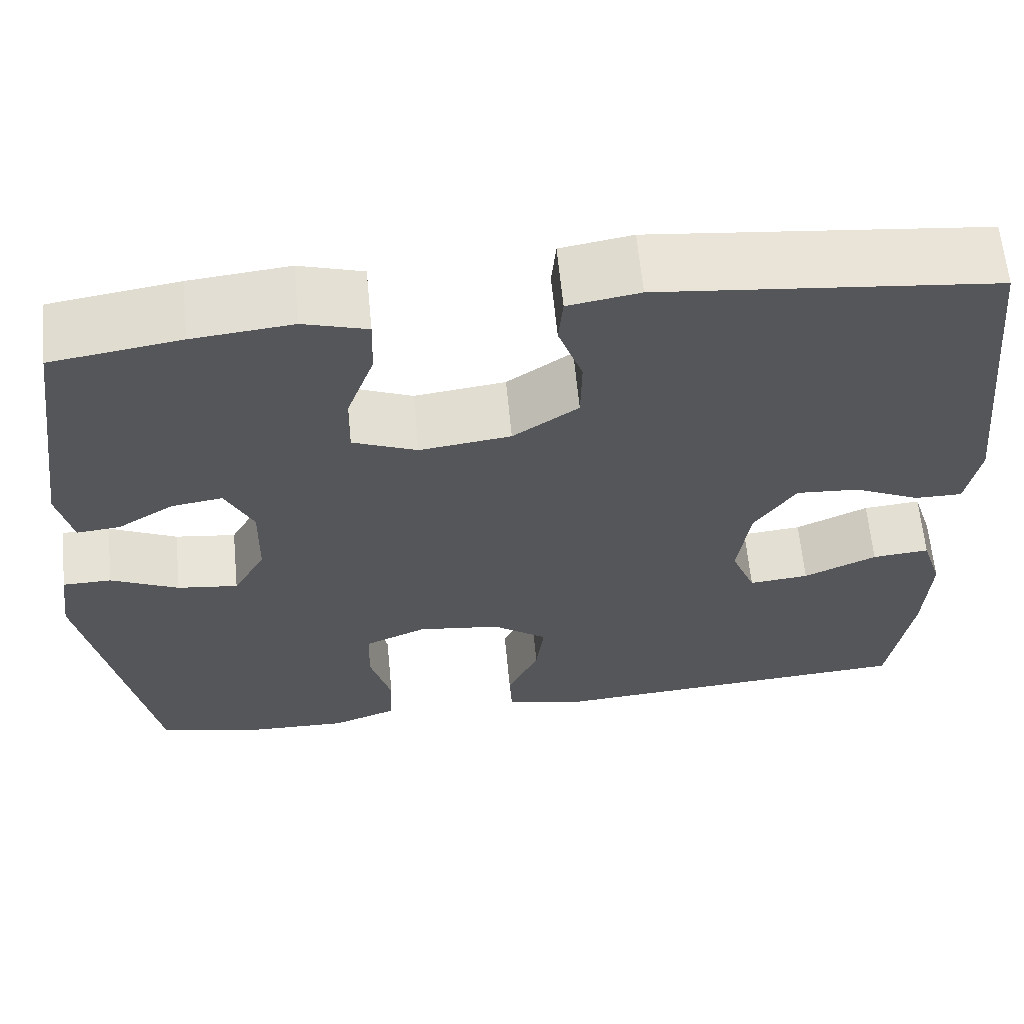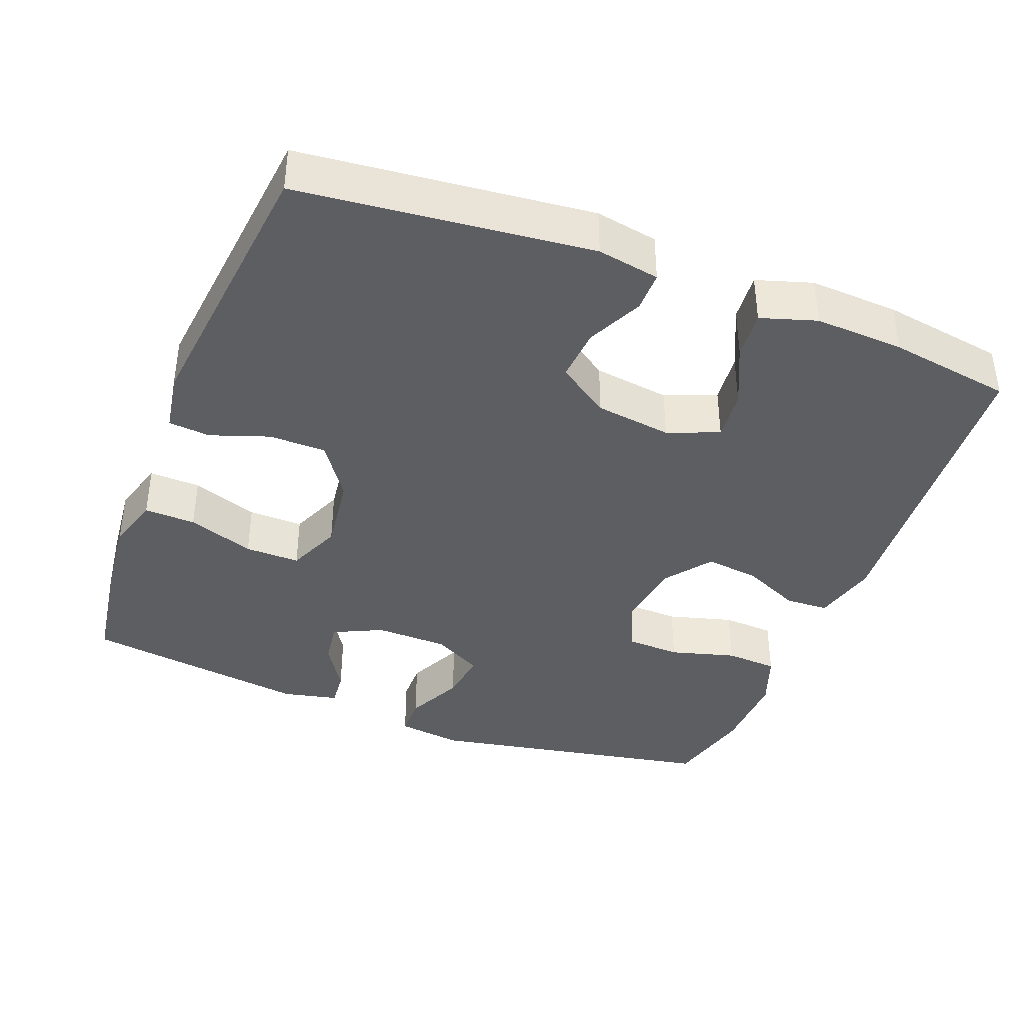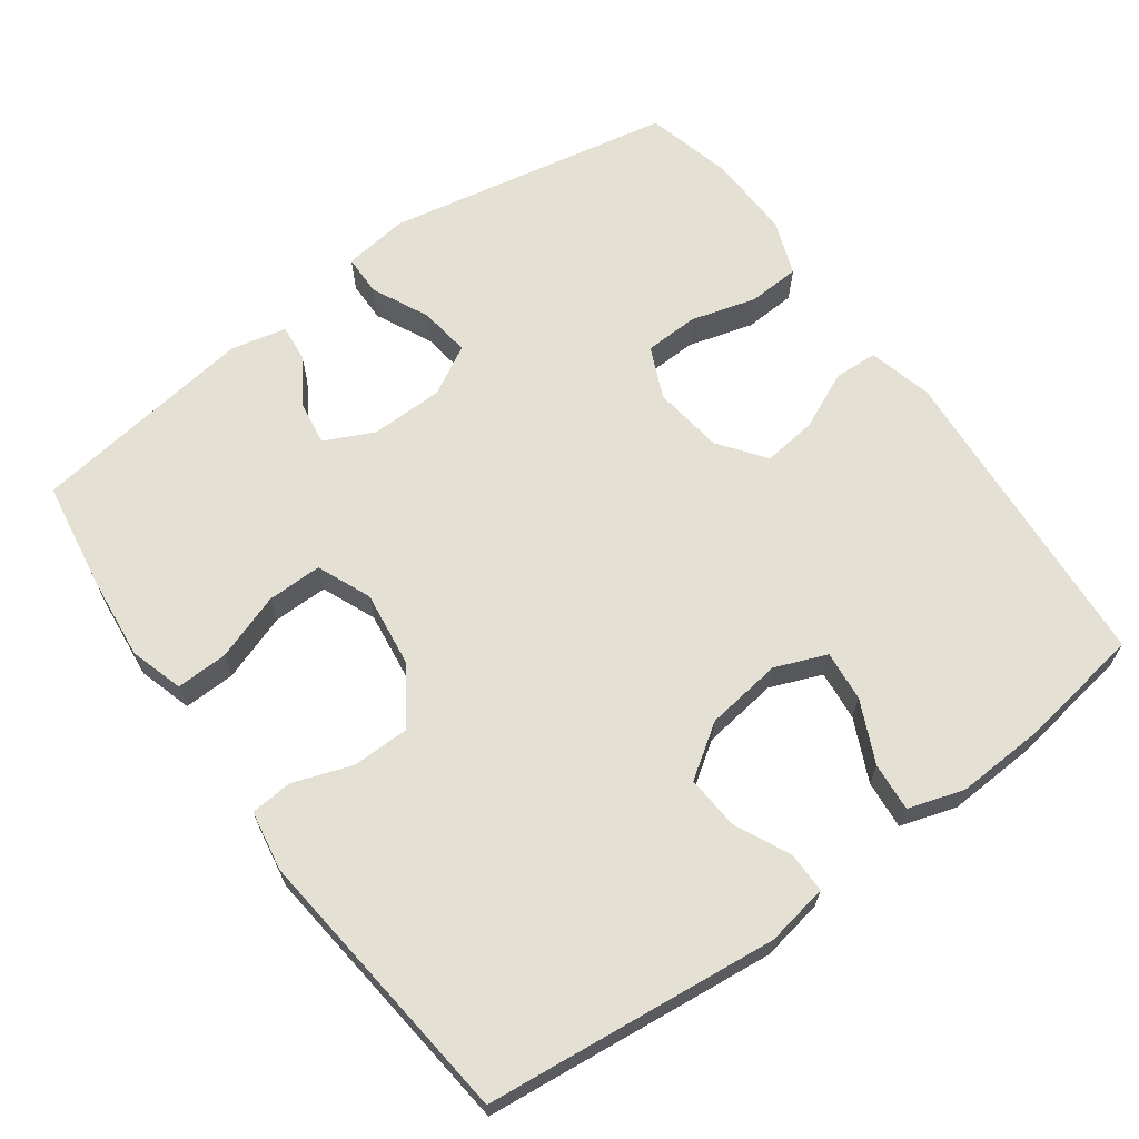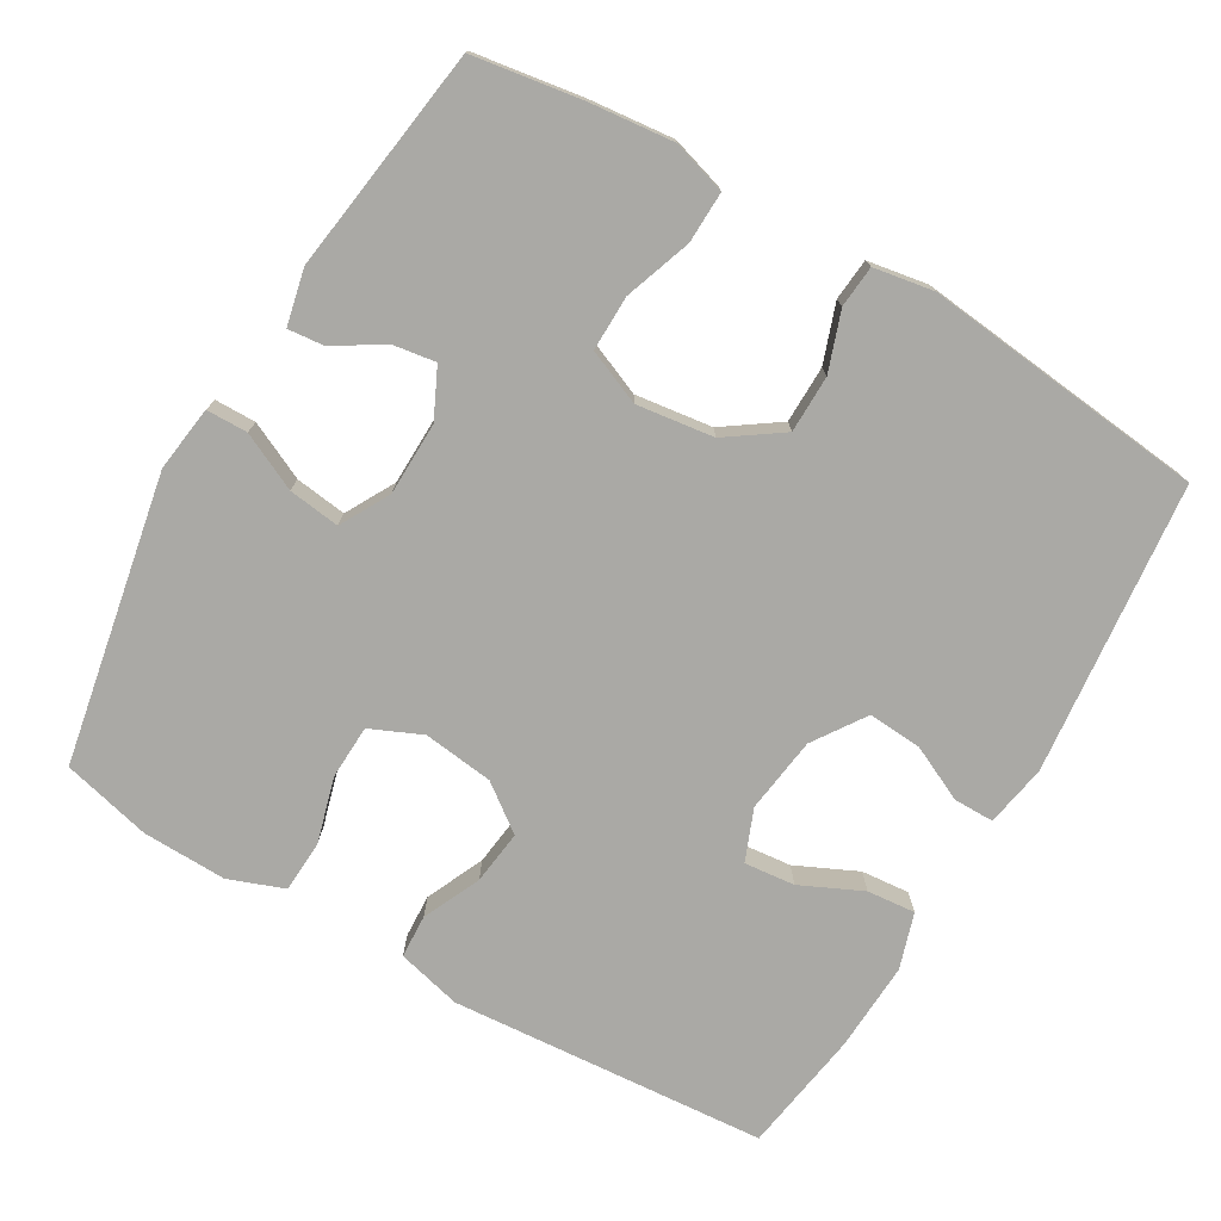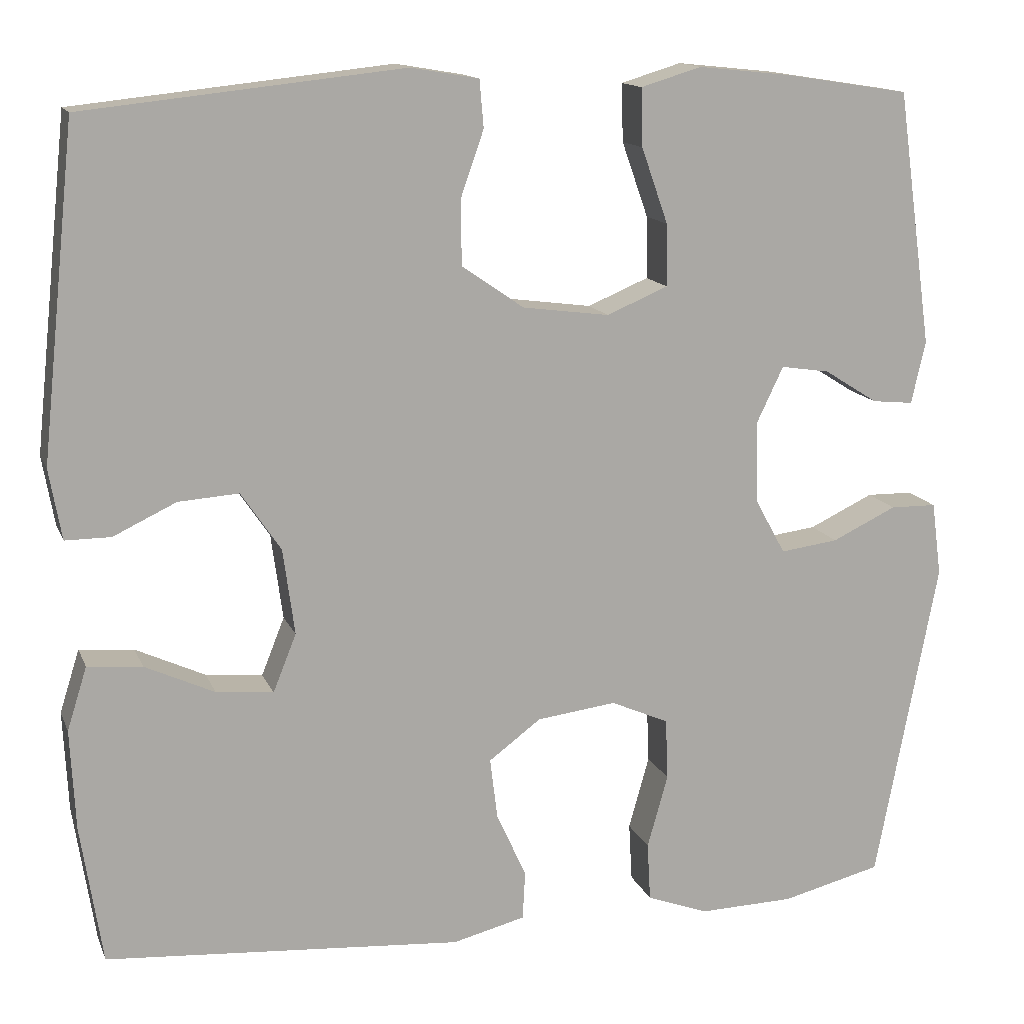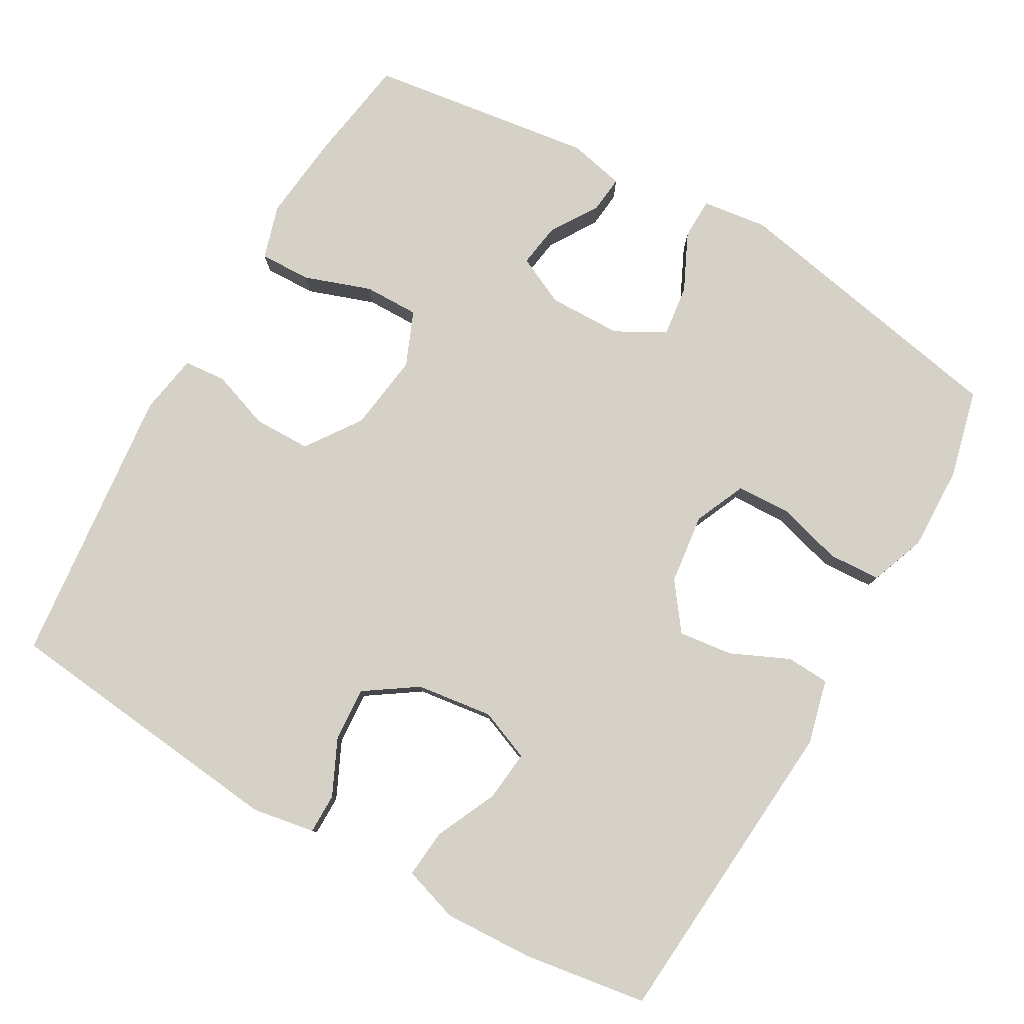
<metadata>
{"format":"obj","ext":"obj","renderer":"f3d","projection":"perspective","resolution":1024,"background":"white","views":[{"elev":63.1,"azim":-5.5,"up":"+Z"},{"elev":-39.3,"azim":68.8,"up":"+Y"},{"elev":65.6,"azim":54.0,"up":"+Y"},{"elev":-75.4,"azim":-30.3,"up":"+Y"},{"elev":14.0,"azim":163.2,"up":"+Z"},{"elev":79.4,"azim":119.8,"up":"+Y"}]}
</metadata>
<code>
v -0.5 0.07 0.5
v -0.352 0.07 0.523
v -0.237 0.07 0.535
v -0.164 0.07 0.513
v -0.166 0.07 0.443
v -0.198 0.07 0.352
v -0.199 0.07 0.277
v -0.125 0.07 0.246
v -0.02 0.07 0.26
v 0.055 0.07 0.312
v 0.056 0.07 0.39
v 0.028 0.07 0.47
v 0.033 0.07 0.527
v 0.115 0.07 0.541
v 0.5 0.07 0.5
v 0.542 0.07 0.103
v 0.527 0.07 0.018
v 0.472 0.07 0.018
v 0.396 0.07 0.054
v 0.323 0.07 0.059
v 0.275 0.07 -0.012
v 0.261 0.07 -0.116
v 0.289 0.07 -0.186
v 0.358 0.07 -0.179
v 0.442 0.07 -0.14
v 0.508 0.07 -0.134
v 0.532 0.07 -0.21
v 0.526 0.07 -0.332
v 0.5 0.07 -0.5
v 0.068 0.07 -0.533
v -0.02 0.07 -0.511
v -0.023 0.07 -0.452
v 0.013 0.07 -0.373
v 0.022 0.07 -0.299
v -0.041 0.07 -0.252
v -0.137 0.07 -0.24
v -0.207 0.07 -0.271
v -0.21 0.07 -0.345
v -0.185 0.07 -0.434
v -0.189 0.07 -0.505
v -0.264 0.07 -0.533
v -0.379 0.07 -0.53
v -0.5 0.07 -0.5
v -0.575 0.07 -0.107
v -0.563 0.07 -0.018
v -0.507 0.07 -0.017
v -0.429 0.07 -0.054
v -0.359 0.07 -0.063
v -0.322 0.07 0.004
v -0.32 0.07 0.104
v -0.352 0.07 0.171
v -0.411 0.07 0.162
v -0.476 0.07 0.121
v -0.526 0.07 0.116
v -0.543 0.07 0.192
v -0.5 0 0.5
v -0.352 0 0.523
v -0.237 0 0.535
v -0.164 0 0.513
v -0.166 0 0.443
v -0.198 0 0.352
v -0.199 0 0.277
v -0.125 0 0.246
v -0.02 0 0.26
v 0.055 0 0.312
v 0.056 0 0.39
v 0.028 0 0.47
v 0.033 0 0.527
v 0.115 0 0.541
v 0.5 0 0.5
v 0.542 0 0.103
v 0.527 0 0.018
v 0.472 0 0.018
v 0.396 0 0.054
v 0.323 0 0.059
v 0.275 0 -0.012
v 0.261 0 -0.116
v 0.289 0 -0.186
v 0.358 0 -0.179
v 0.442 0 -0.14
v 0.508 0 -0.134
v 0.532 0 -0.21
v 0.526 0 -0.332
v 0.5 0 -0.5
v 0.068 0 -0.533
v -0.02 0 -0.511
v -0.023 0 -0.452
v 0.013 0 -0.373
v 0.022 0 -0.299
v -0.041 0 -0.252
v -0.137 0 -0.24
v -0.207 0 -0.271
v -0.21 0 -0.345
v -0.185 0 -0.434
v -0.189 0 -0.505
v -0.264 0 -0.533
v -0.379 0 -0.53
v -0.5 0 -0.5
v -0.575 0 -0.107
v -0.563 0 -0.018
v -0.507 0 -0.017
v -0.429 0 -0.054
v -0.359 0 -0.063
v -0.322 0 0.004
v -0.32 0 0.104
v -0.352 0 0.171
v -0.411 0 0.162
v -0.476 0 0.121
v -0.526 0 0.116
v -0.543 0 0.192
f 52 53 54 55
f 51 52 55 1
f 50 51 1 2
f 44 45 46 47
f 44 47 48
f 43 44 48
f 42 43 48 49
f 38 39 40 41
f 37 38 41 42
f 30 31 32 33
f 30 33 34
f 29 30 34
f 28 29 34 35
f 24 25 26 27
f 23 24 27 28
f 16 17 18 19
f 16 19 20
f 15 16 20
f 14 15 20 21
f 11 12 13 14
f 10 11 14 21
f 3 4 5 6
f 50 2 3 6
f 49 50 6 7
f 37 42 49 7
f 23 28 35
f 22 23 35 36
f 9 10 21 22
f 8 9 22 36
f 7 8 36 37
f 110 109 108 107
f 56 110 107 106
f 57 56 106 105
f 102 101 100 99
f 103 102 99
f 103 99 98
f 104 103 98 97
f 96 95 94 93
f 97 96 93 92
f 88 87 86 85
f 89 88 85
f 89 85 84
f 90 89 84 83
f 82 81 80 79
f 83 82 79 78
f 74 73 72 71
f 75 74 71
f 75 71 70
f 76 75 70 69
f 69 68 67 66
f 76 69 66 65
f 61 60 59 58
f 61 58 57 105
f 62 61 105 104
f 62 104 97 92
f 90 83 78
f 91 90 78 77
f 77 76 65 64
f 91 77 64 63
f 92 91 63 62
f 1 56 57 2
f 2 57 58 3
f 3 58 59 4
f 4 59 60 5
f 5 60 61 6
f 6 61 62 7
f 7 62 63 8
f 8 63 64 9
f 9 64 65 10
f 10 65 66 11
f 11 66 67 12
f 12 67 68 13
f 13 68 69 14
f 14 69 70 15
f 15 70 71 16
f 16 71 72 17
f 17 72 73 18
f 18 73 74 19
f 19 74 75 20
f 20 75 76 21
f 21 76 77 22
f 22 77 78 23
f 23 78 79 24
f 24 79 80 25
f 25 80 81 26
f 26 81 82 27
f 27 82 83 28
f 28 83 84 29
f 29 84 85 30
f 30 85 86 31
f 31 86 87 32
f 32 87 88 33
f 33 88 89 34
f 34 89 90 35
f 35 90 91 36
f 36 91 92 37
f 37 92 93 38
f 38 93 94 39
f 39 94 95 40
f 40 95 96 41
f 41 96 97 42
f 42 97 98 43
f 43 98 99 44
f 44 99 100 45
f 45 100 101 46
f 46 101 102 47
f 47 102 103 48
f 48 103 104 49
f 49 104 105 50
f 50 105 106 51
f 51 106 107 52
f 52 107 108 53
f 53 108 109 54
f 54 109 110 55
f 55 110 56 1

</code>
